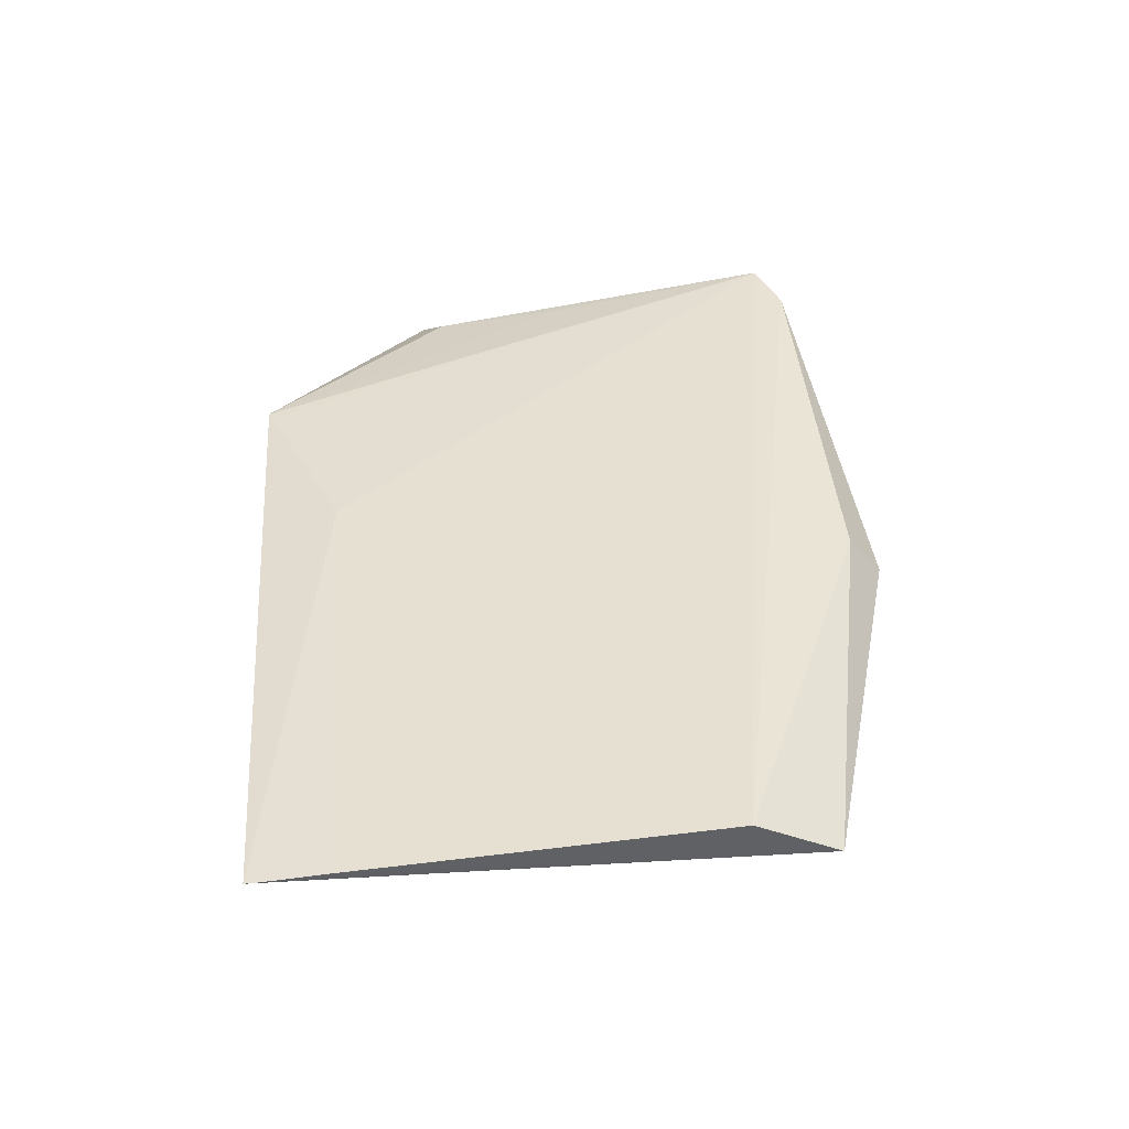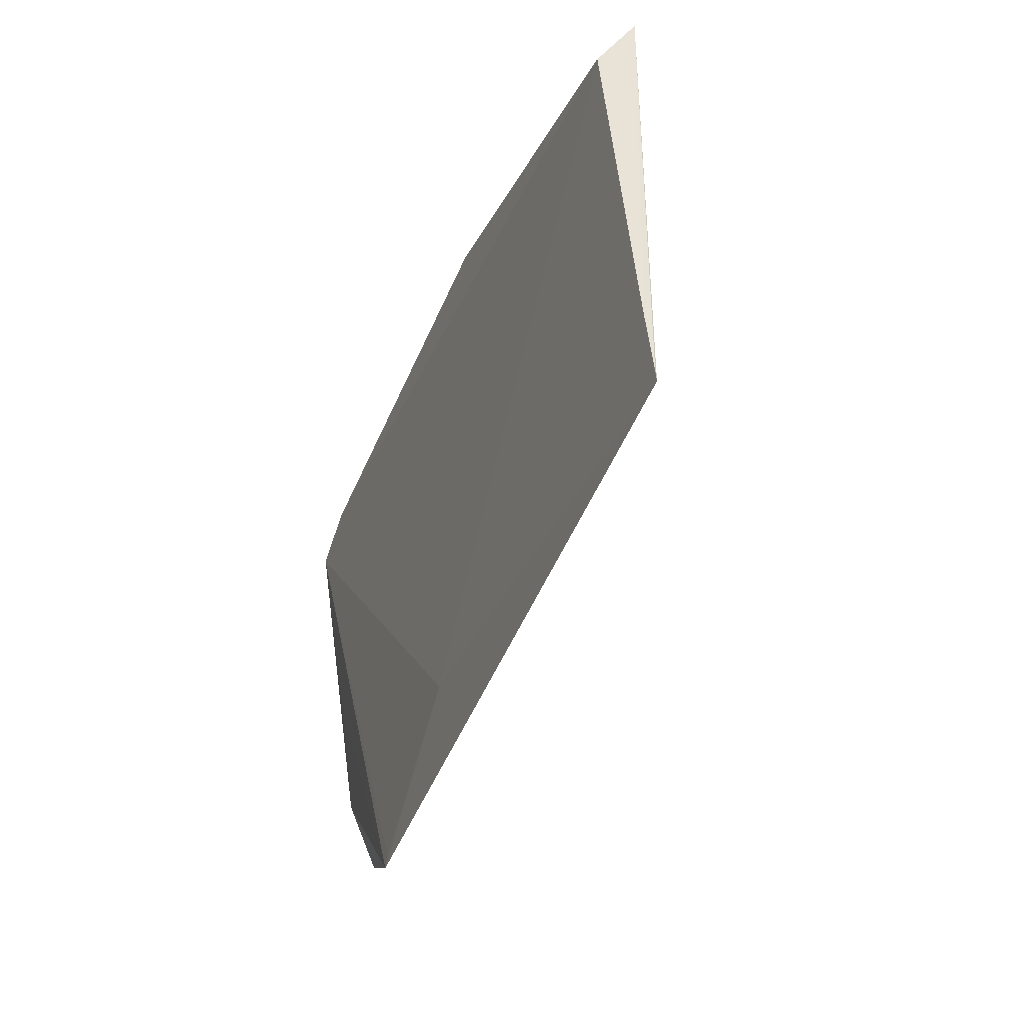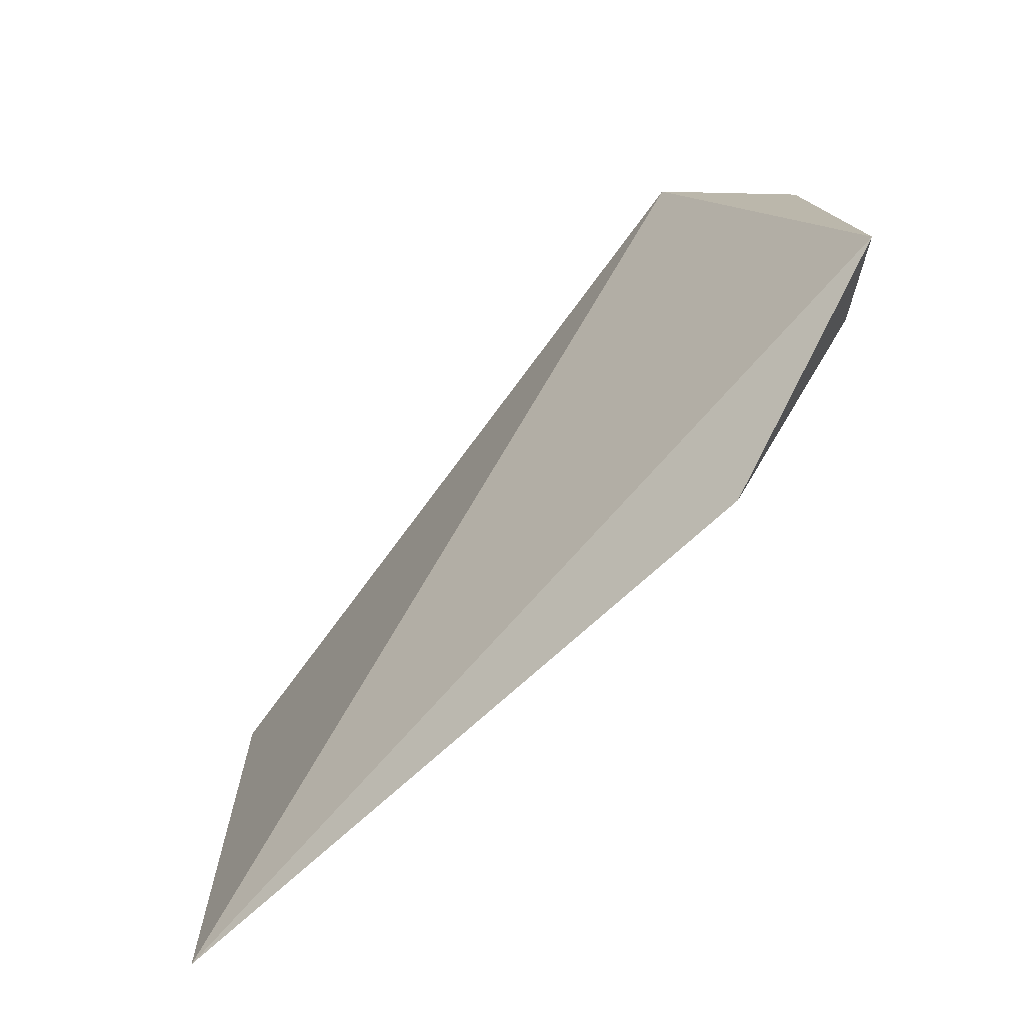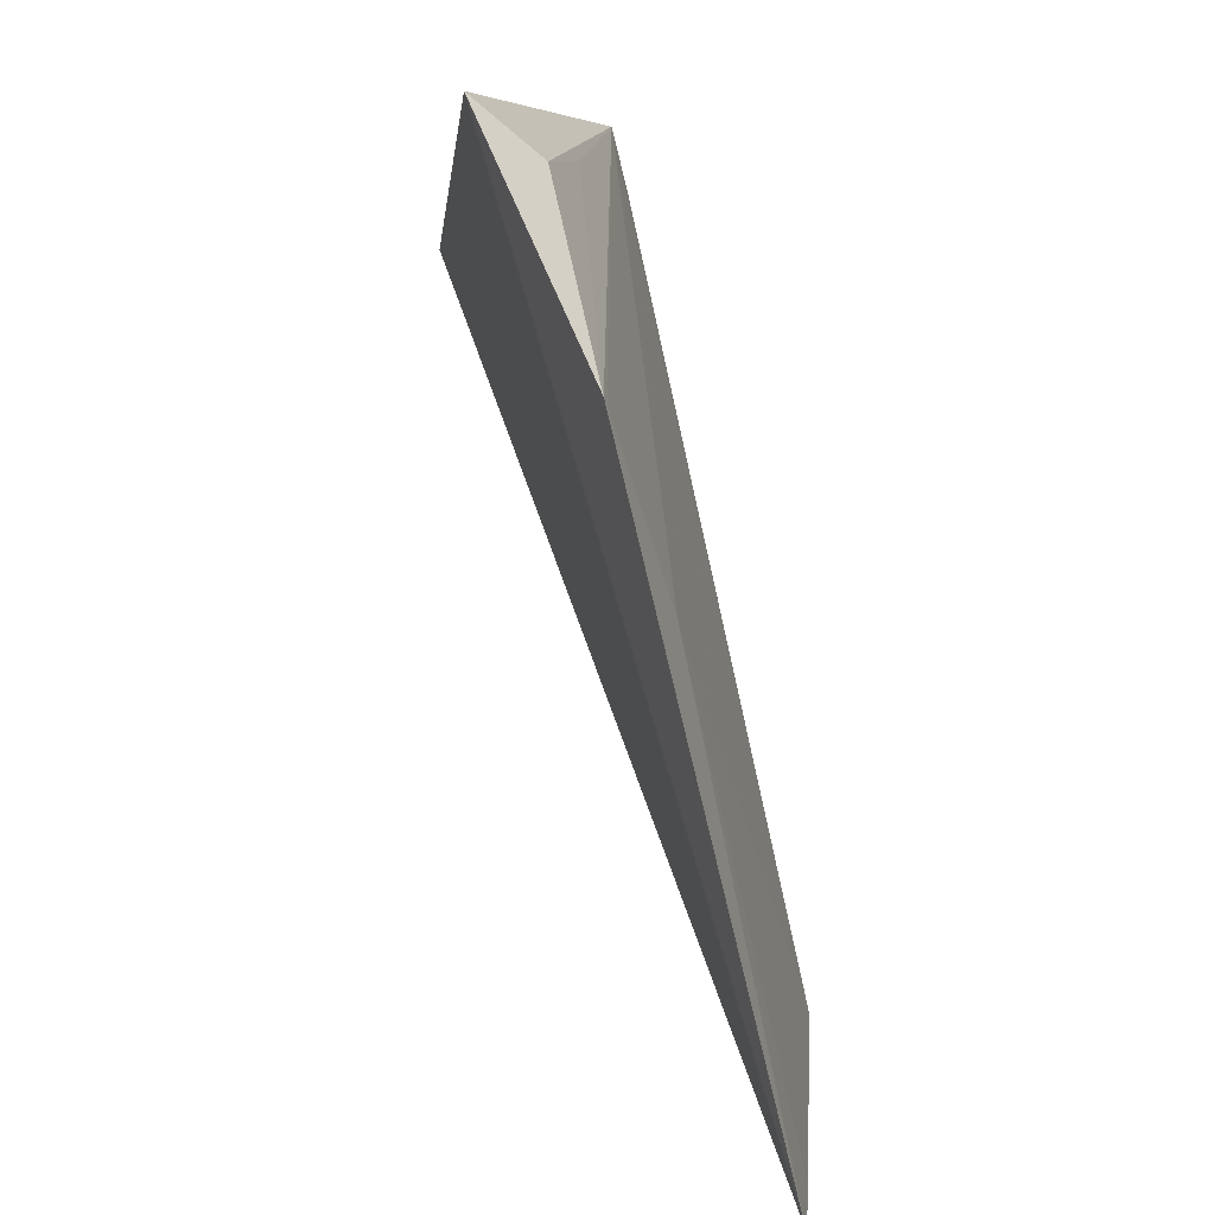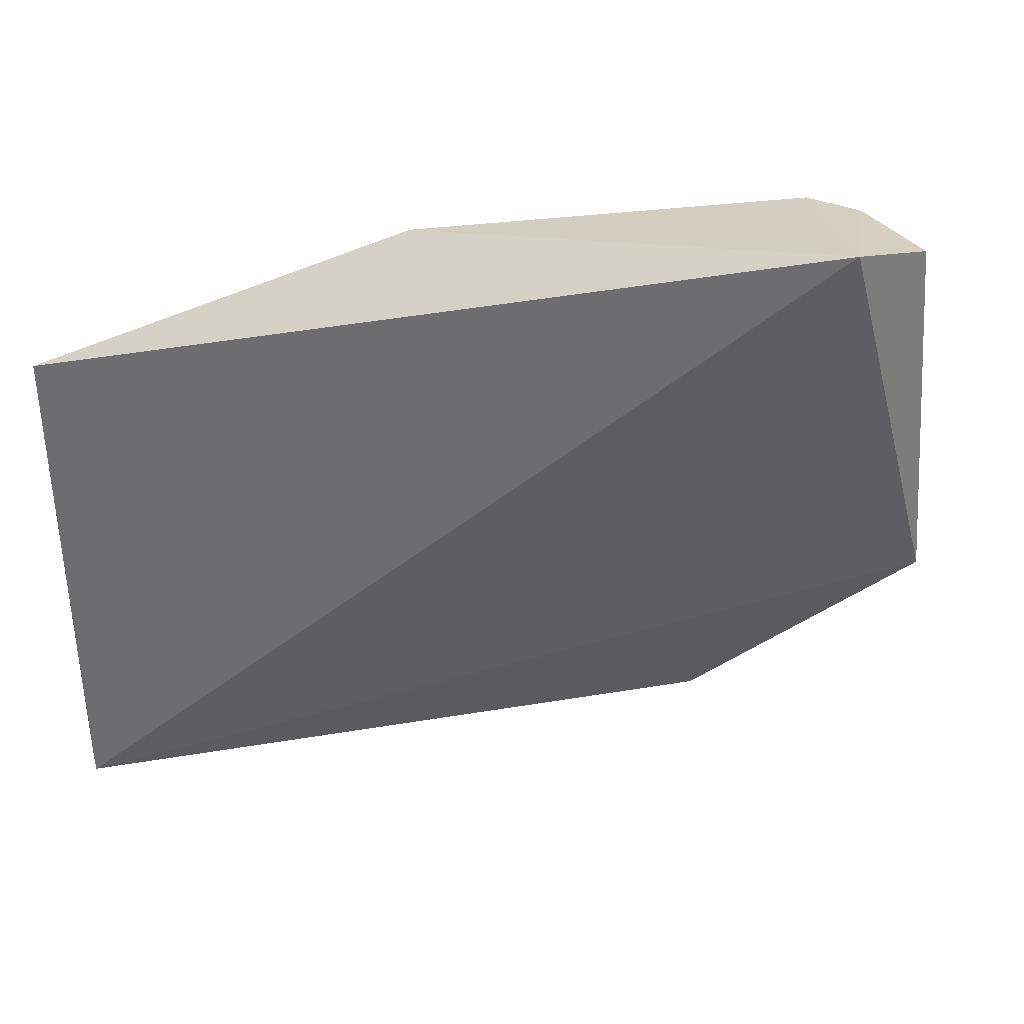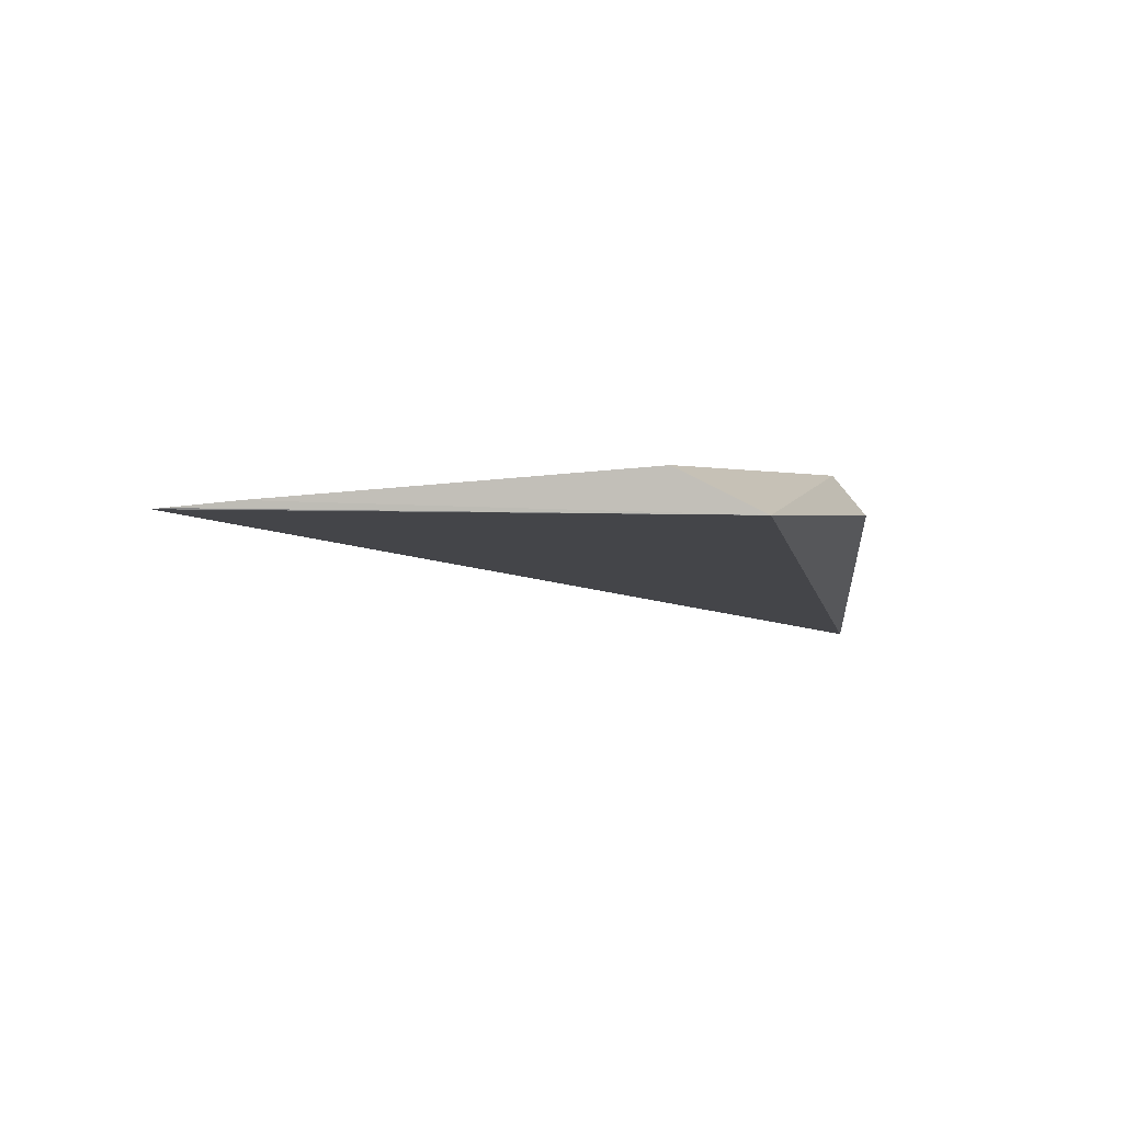
<metadata>
{"format":"obj","ext":"obj","renderer":"f3d","projection":"perspective","resolution":1024,"background":"white","views":[{"elev":41.9,"azim":85.5,"up":"+Z"},{"elev":-45.8,"azim":68.1,"up":"+Y"},{"elev":-71.8,"azim":-138.8,"up":"+Y"},{"elev":-77.2,"azim":-77.8,"up":"+Y"},{"elev":35.6,"azim":166.2,"up":"+Y"},{"elev":2.3,"azim":94.5,"up":"+Z"}]}
</metadata>
<code>
v -0.05663 -0.1191 0.4905
v -0.05649 -0.1162 0.4908
v -0.1772 -0.09959 0.4907
v -0.2518 0.02657 0.4977
v -0.2469 0.03511 0.4508
v -0.05646 -0.0103 0.4996
v -0.05642 -0.09973 0.4924
v -0.05647 0.01022 0.4894
v -0.2827 -0.07505 0.4714
v -0.2669 0.02118 0.4973
v -0.1477 0.03575 0.4876
v -0.2249 -0.1186 0.4865
v -0.2746 0.02129 0.473
v -0.1476 0.02743 0.4976
v -0.266 -0.06972 0.4841
v -0.2228 -0.1159 0.4869
v -0.2633 -0.03793 0.4895
f 7 1 2
f 7 3 1
f 7 6 3
f 8 2 1
f 8 1 5
f 8 7 2
f 8 6 7
f 9 5 1
f 10 6 4
f 10 3 6
f 10 4 5
f 11 8 5
f 11 5 4
f 12 9 1
f 12 1 3
f 13 10 5
f 13 5 9
f 13 9 10
f 14 11 4
f 14 4 6
f 14 6 8
f 14 8 11
f 15 10 9
f 15 9 12
f 16 12 3
f 16 3 10
f 16 10 12
f 17 15 12
f 17 12 10
f 17 10 15

</code>
